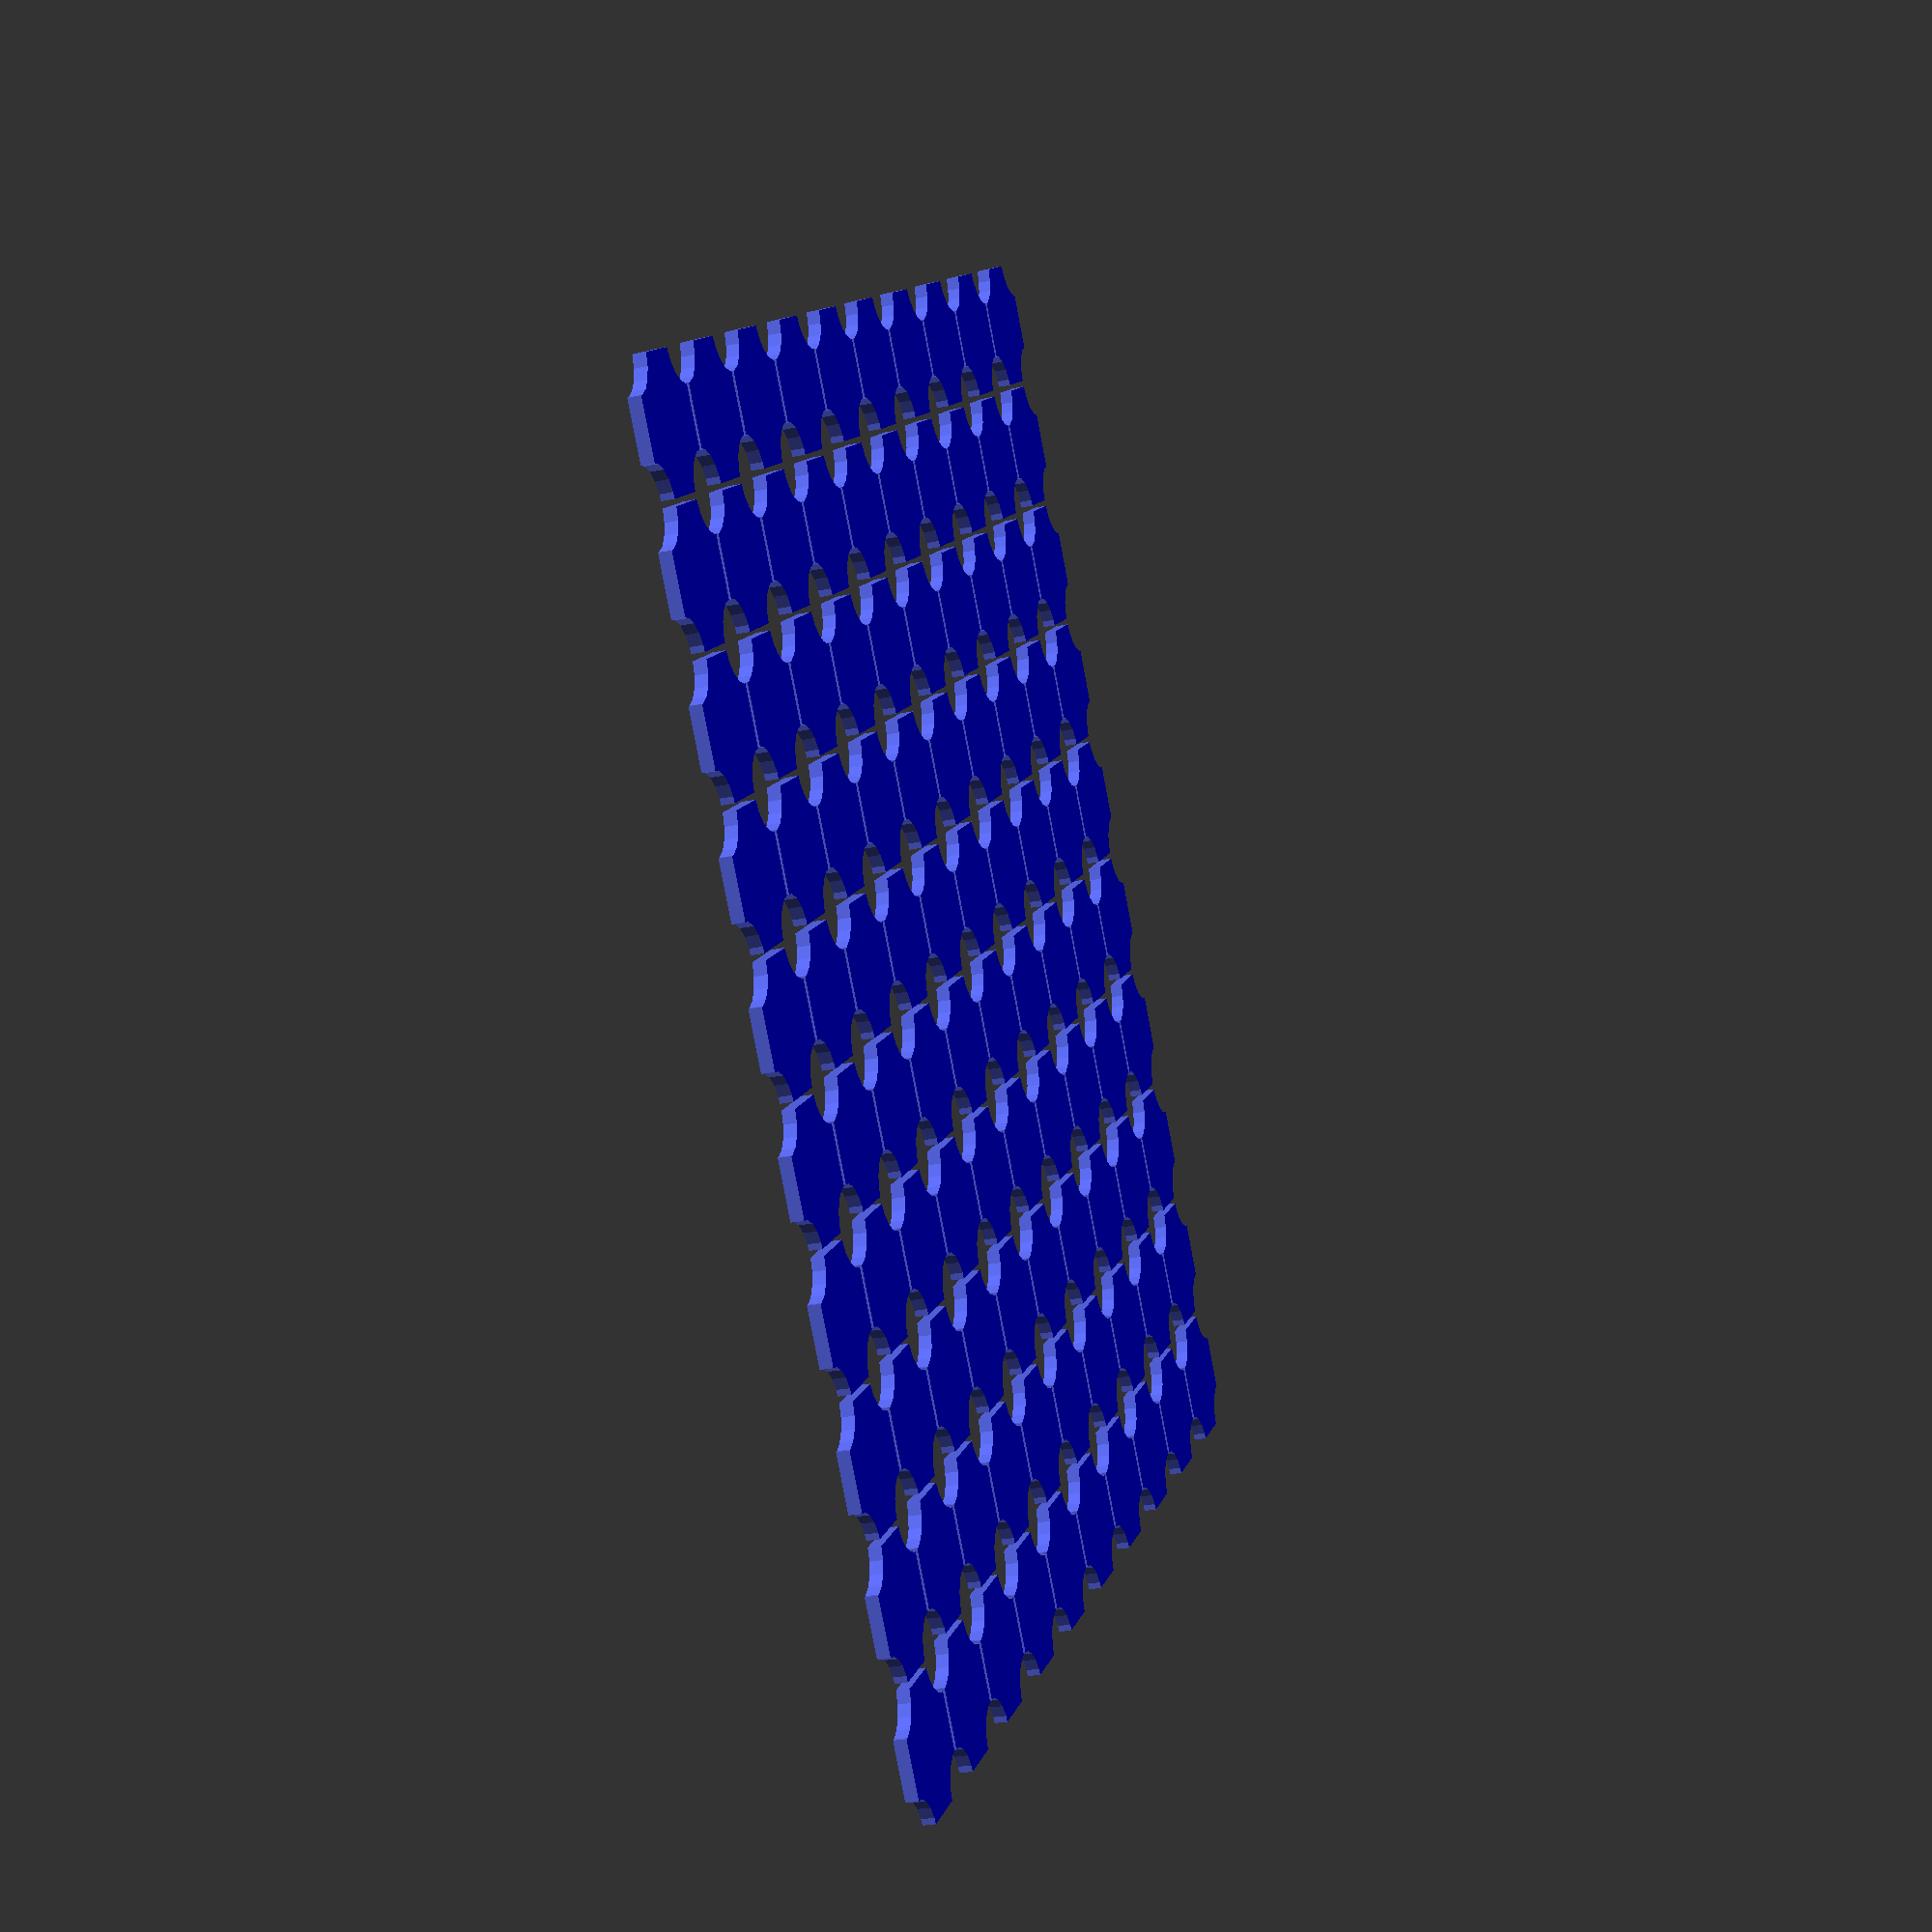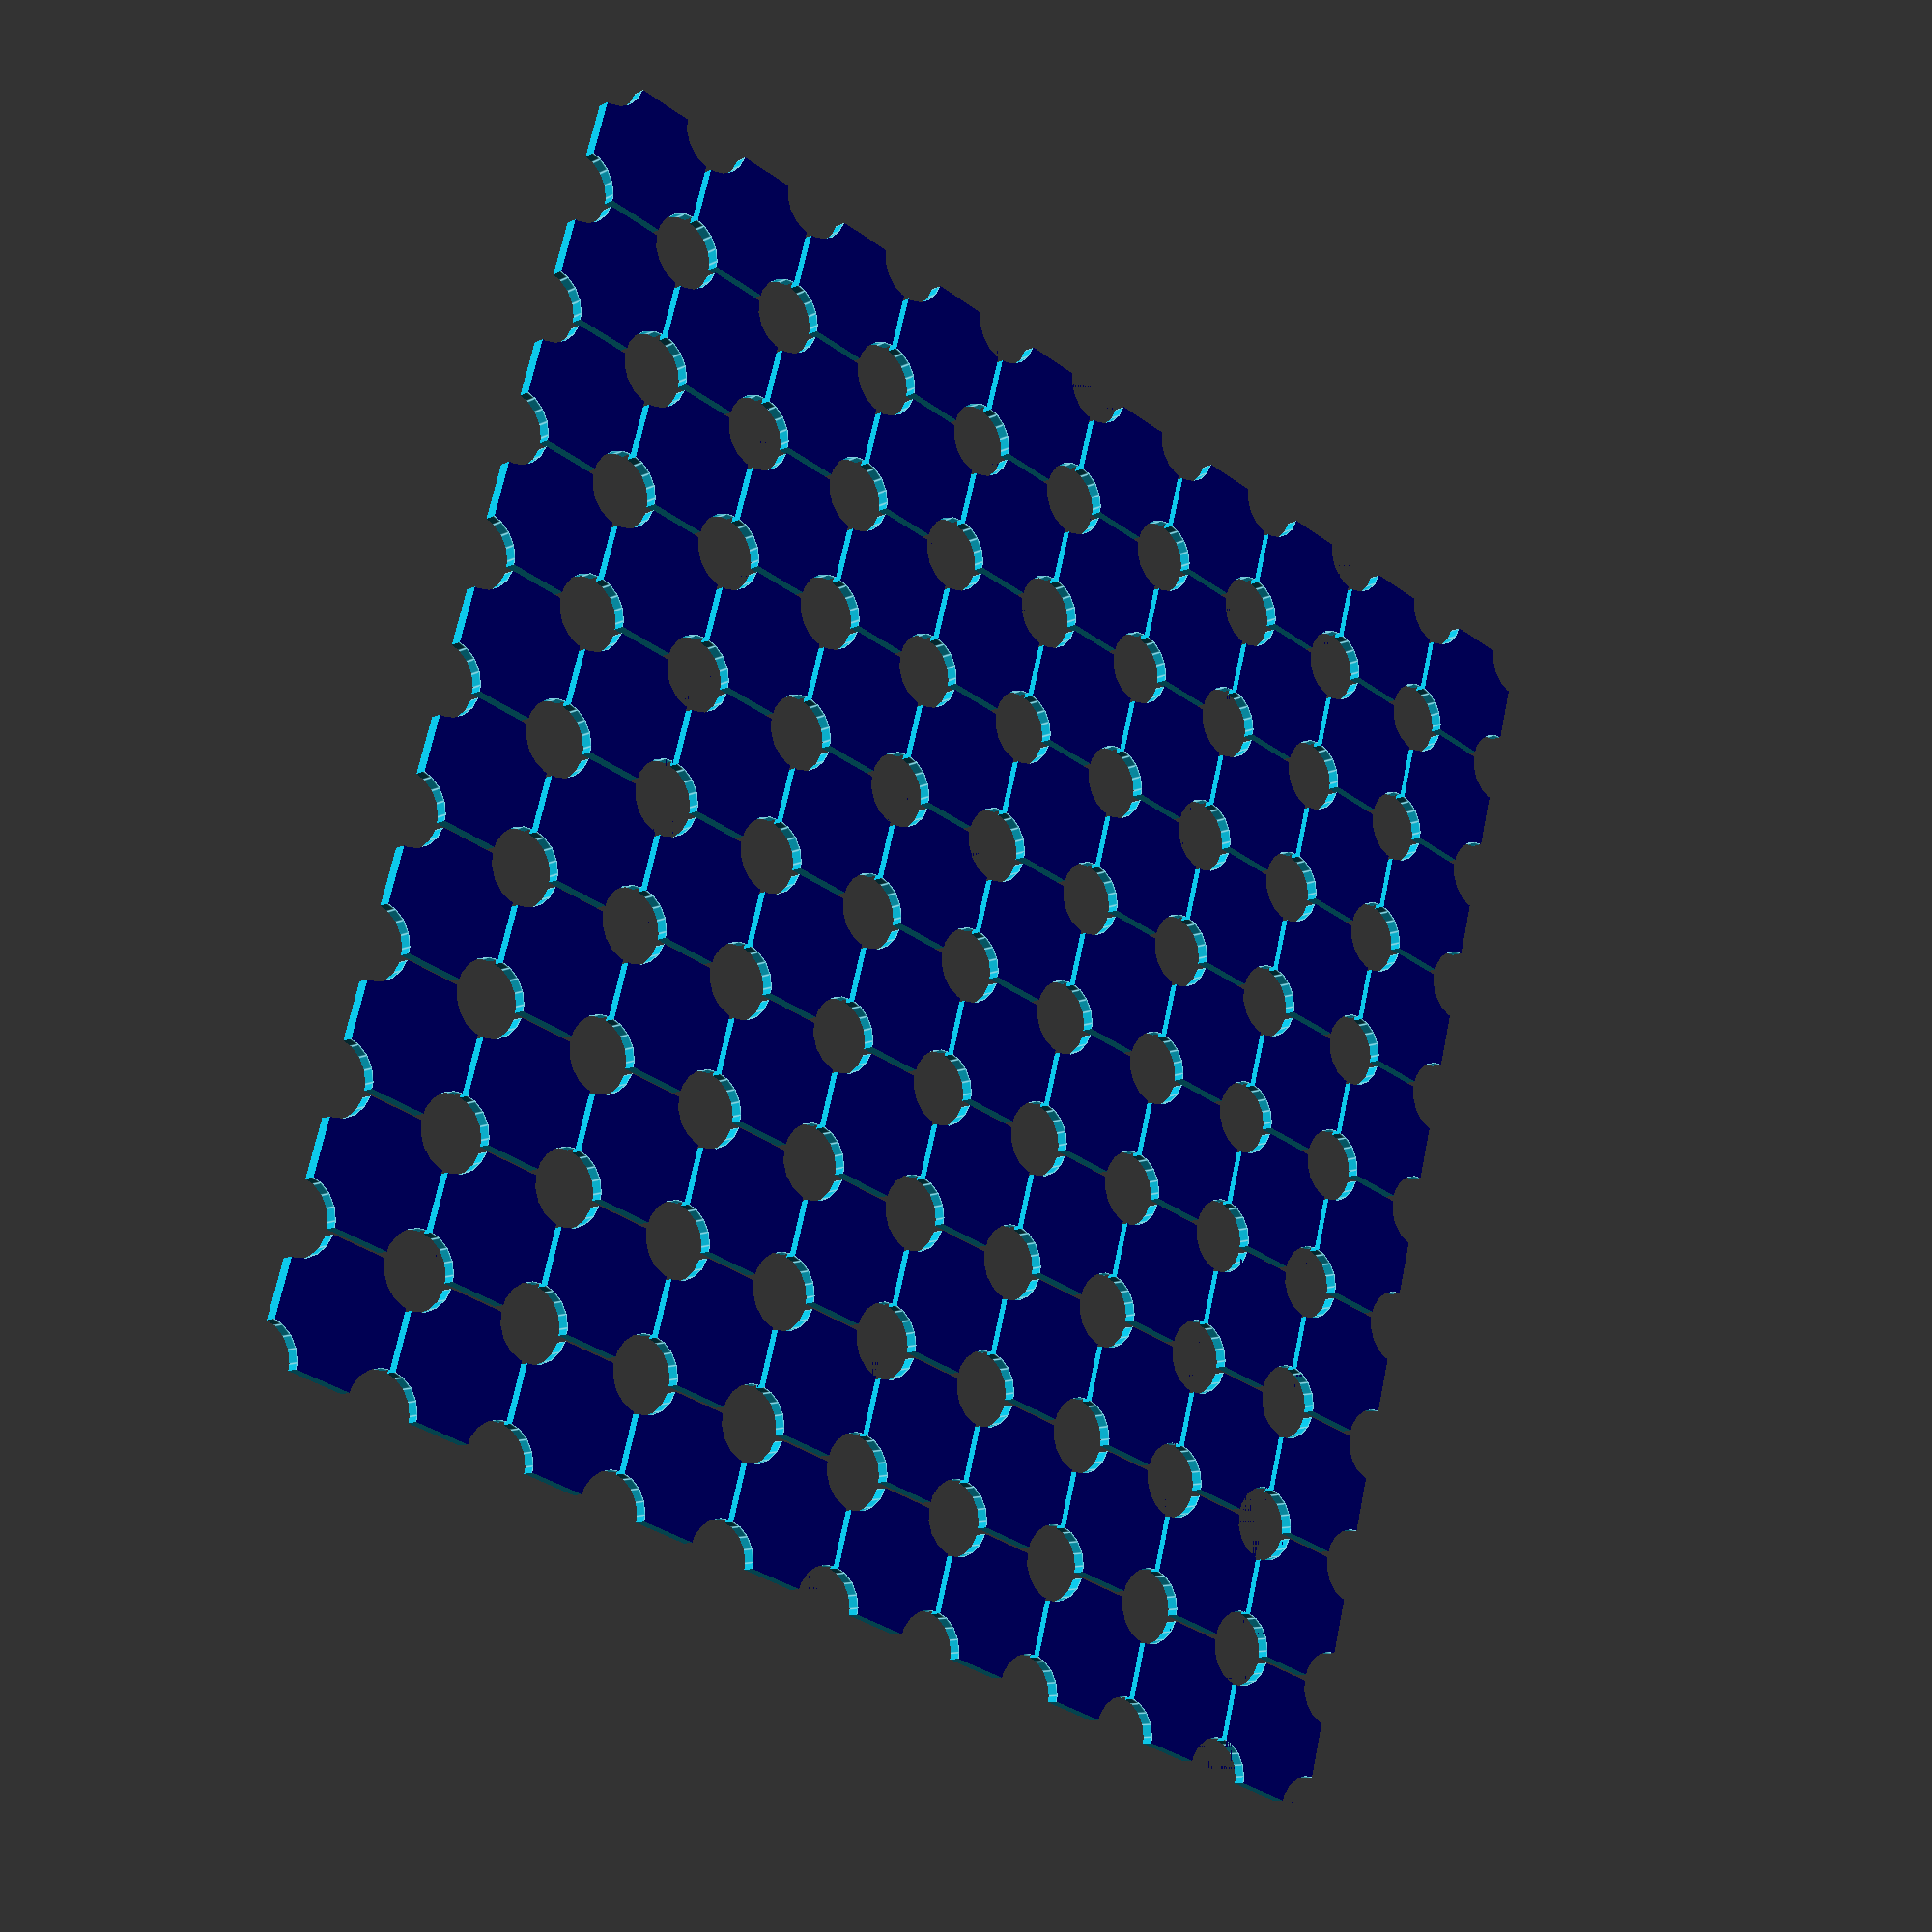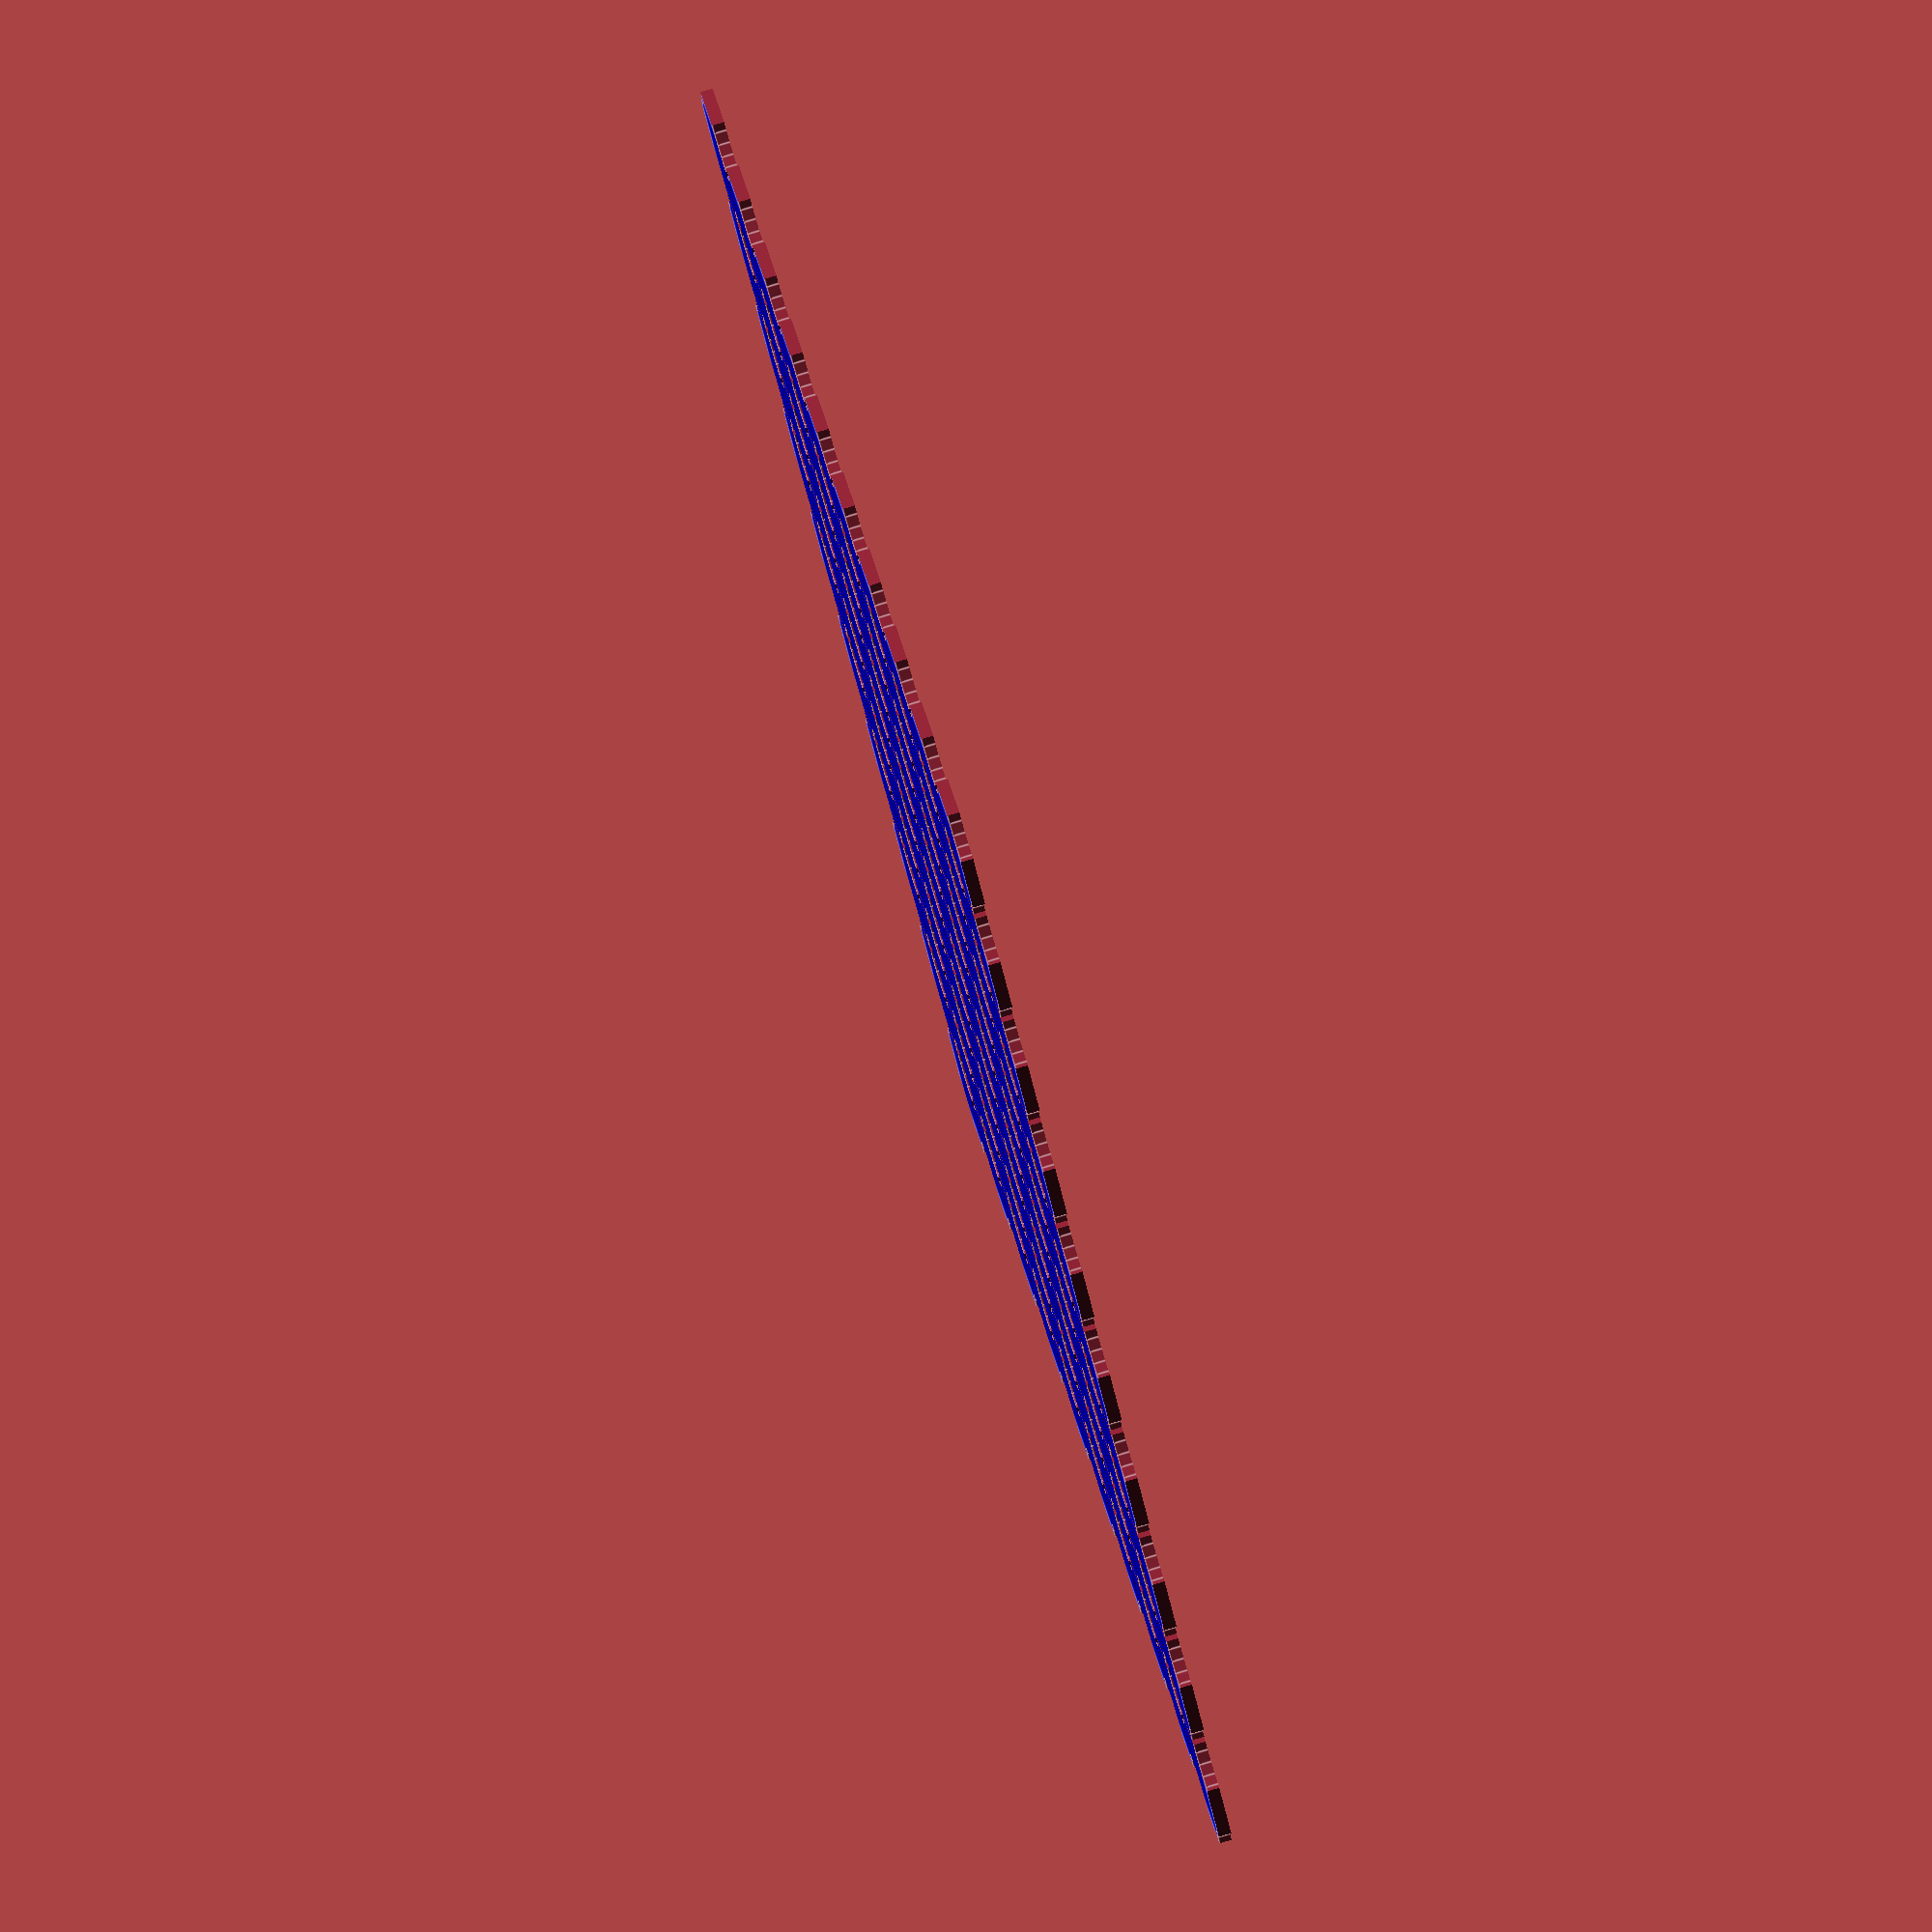
<openscad>
// negative_shapes carved from a slab

//
// Final clip to get rid of element borders for partial elements
//
// Add texture to base
//  Make texture height and thickness into parameters
//	Better compute size
//	Grid texture should be adjacent to cut lines
//
// Very fancy rotate
//   MAJOR time - sequence through element shapes
//	 MID time - sequence through element sizes
//   MINOR time - rotate 360
//
// Option to not do half-elements at each edge

/* [Base] */

// X count
_CountX = 10;

// Y count
_CountY = 10;

// X space
_SpaceX = 20;

// Y Space
_SpaceY = 20;

// Base thickness
_BaseThickness = 2;

// Gap
_BaseGap = 1;

/* [Element] */

_ElementShape = "Circle"; // [Circle, Triangle, Square, Hexagon, Octagon]

// Element size
_ElementSize = 6;

// Element border
_ElementBorder = false;

// Element border thickness
_ElementBorderThickness = 2;

// Element border height
_ElementBorderHeight = 0.4;

/* [Texture] */

// Texture style
_TextureStyle = "None"; // [None, BaseRing, BaseGrid]

// Texture shape
_TextureShape = "None"; // [None, Circle, Triangle, Square, Hexagon, Octagon]

// Texture space
_TextureSpace = 4;

module __end_cust() {};

// Compute size of base
_BaseWidth = _CountX * (_SpaceX + _BaseGap);
_BaseDepth = _CountY * (_SpaceY + _BaseGap);

module Base(Width, Depth, Thickness)
{
	color("blue")
	{
		cube([Width, Depth, Thickness]);
	}
}

// Cuts in X or Y direction
module Cuts(XorY, Start, Count, Space, Width, Depth, Gap)
{
	if (XorY == "X")
	{
		for (X = [0 : Count])
		{
			PointX = Start + (X * (Space + Gap)) - Gap / 2;
			translate([PointX, 0, -99])
			{
				cube([Gap, Depth, 200]);
			}
		}
	}
	
	if (XorY == "Y")
	{
		for (Y = [0 : Count])
		{
			PointY = Start + (Y * (Space + Gap)) - Gap / 2;
			translate([0, PointY, -99])
			{
				cube([Width, Gap, 200]);
			}
		}
	}
}

// Render an element that will be used as anti-matter
module Element(Shape, Size, Thickness)
{
	if (Shape == "Circle")
	{
		translate([0, 0, Thickness / 2])
		{
			cylinder(Thickness, r=Size, center=true);
		}
	}	
	
	if (Shape == "Triangle")
	{
		linear_extrude(Thickness)
		{
			circle(Size, $fn=3);
		}
	}
	
	if (Shape == "Square")
	{
		linear_extrude(Thickness)
		{
			square(Size, Size, center=true);
		}
	}
	
	if (Shape == "Hexagon")
	{
		linear_extrude(Thickness)
		{
			circle(Size, $fn=6);
		}
	}

	if (Shape == "Octagon")
	{
		linear_extrude(Thickness)
		{
			rotate(22.5)
			{
				circle(Size, $fn=8);
			}
		}
	}	
}

// Render a grid of elements
module 	ElementGrid(CountX, CountY, SpaceX, SpaceY, BaseThickness, Gap, ElementShape, ElementSize)
{
	for (X = [0 : CountX ])
	{
		for (Y = [0 : CountY])
		{
			// Compute center of cell
			PointX = X * (SpaceX + Gap);
			PointY = Y * (SpaceY + Gap);
			
			translate([PointX, PointY, -.001])
			{
				Element(ElementShape, ElementSize, BaseThickness + .002);
			}
		}
	}
}

// Render a grid of element borders
module ElementGridBorder(CountX, CountY, SpaceX, SpaceY, Gap, Shape, ElementSize, ElementBorderThickness, ElementBorderHeight)
{
	Sides = ShapeToSides(Shape);
	Angle = ShapeToAngle(Shape);
			
	for (X = [0 : CountX ])
	{
		for (Y = [0 : CountY])
		{
			// Compute center of cell
			PointX = X * (SpaceX + Gap);
			PointY = Y * (SpaceY + Gap);
			
			translate([PointX, PointY, 0])
			{
				linear_extrude(ElementBorderHeight)
				{
					difference()
					{
						circle(r=ElementSize + ElementBorderThickness, $fn=Sides);
						circle(r=ElementSize, $fn=Sides);
					}
				}
			}
		}
	}
}

// Map a texture shape to the number of sides
function ShapeToSides(Shape) =
(
	(Shape == "None"     ?  0 :
	 Shape == "Circle"   ? 99 : 
	 Shape == "Triangle" ?  3 :
	 Shape == "Square"   ?  4 :
	 Shape == "Hexagon"  ?  6 :
	 Shape == "Octagon"  ?  8 :
	 0)
);

// Map a texture shape to rotation angle
function ShapeToAngle(Shape) =
(
	(Shape == "None"     ?  0    :
	 Shape == "Circle"   ?  0    : 
	 Shape == "Triangle" ?  0    :
	 Shape == "Square"   ?  45   :
	 Shape == "Hexagon"  ?  0    :
	 Shape == "Octagon"  ?  22.5 :
	 0)
);

// Render a texture over the base
//
// Shape works for some of the styles, as follows:
//
//	BaseRing - Each ring is the given Shape
//

module Texture(Shape, Width, Depth, Style, Space)
{
	color("red")
	{
		if (Style == "None")
		{
		}
		
		// A bunch of rings centered on the base
		if (Style == "BaseRing")
		{
			Sides = ShapeToSides(Shape);
			Angle = ShapeToAngle(Shape);
			
			// TODO: Compute more accurate limits
			for (r = [0 : Space : max(Width / 2, Depth / 2)])
			{
				linear_extrude(0.6)
				{
					difference()
					{
						// Matter
						{
							rotate(Angle)
							{
								circle(r + 1, $fn=Sides);
							}
						}
						
						// Anti-matter
						{
							rotate(Angle)
							{
								circle(r, $fn=Sides);
							}
						}
					}
				}
			}
		}
		
		if (Style == "BaseGrid")
		{
			// TODO
		}
	}
}

// Render base, elements, and texture
module BasePlusElements(BaseWidth, BaseDepth, BaseThickness, CountX, CountY, SpaceX, SpaceY, Gap, ElementShape, ElementSize, ElementBorder, ElementBorderThickness, ElementBorderHeight, TextureShape, TextureStyle, TextureSpace)
{
	difference()
	{
		// Matter
		{
			union()
			{
				// Base
				Base(BaseWidth, BaseDepth, BaseThickness);

				// Texture
				translate([BaseWidth / 2, BaseDepth / 2, BaseThickness])
				{
					Texture(TextureShape, BaseWidth, BaseDepth, TextureStyle, TextureSpace);
				}
				
				// Element borders
				if (ElementBorder)
				{
					translate([0, 0, BaseThickness])
					{
						ElementGridBorder(CountX, CountY, SpaceX, SpaceY, Gap, ElementShape, ElementSize, ElementBorderThickness, ElementBorderHeight);
					}
				}
			}
		}
		
		// Anti-matter
		{
			union()
			{
				// Cuts between elements
				Cuts("X", 0, CountX, SpaceX, BaseWidth, BaseDepth, Gap);
				Cuts("Y", 0, CountY, SpaceY, BaseWidth, BaseDepth, Gap);
				
				// Elements
				// 5 is a hack to make the elements tall enough to clip out texture
				ElementGrid(CountX, CountY, SpaceX, SpaceY, BaseThickness + 5, Gap, ElementShape, ElementSize);
			}
		}
	}
}

module main()
{
	// If animating, use $t to determine rotation, element shape, and element size:
	//
	// SERRR

	if ($t != 0)
	{
		T10K = $t * 10000;
		echo(T10K);
		
		
		//Rotation = ;
		//Shape = ;
		//Size = ;
		// Use Rotation to change viewport not object
		
		rotate( 0* 360)
		{
			translate([-_BaseWidth / 2, -_BaseDepth / 2, 0])
			{
				BasePlusElements(_BaseWidth, _BaseDepth, _BaseThickness, _CountX, _CountY, _SpaceX, _SpaceY, _BaseGap, _ElementShape, _ElementSize, _ElementBorder, _ElementBorderThickness, _ElementBorderHeight, _TextureShape, _TextureStyle, _TextureSpace);
			}
		}
	}
	else
	{
		translate([-_BaseWidth / 2, -_BaseDepth / 2, 0])
		{
			BasePlusElements(_BaseWidth, _BaseDepth, _BaseThickness, _CountX, _CountY, _SpaceX, _SpaceY, _BaseGap, _ElementShape, _ElementSize, _ElementBorder, _ElementBorderThickness, _ElementBorderHeight, _TextureShape, _TextureStyle, _TextureSpace);
		}
	}
}



main();

</openscad>
<views>
elev=26.6 azim=306.8 roll=108.0 proj=p view=wireframe
elev=191.8 azim=74.3 roll=41.7 proj=p view=edges
elev=276.8 azim=46.3 roll=253.6 proj=o view=edges
</views>
